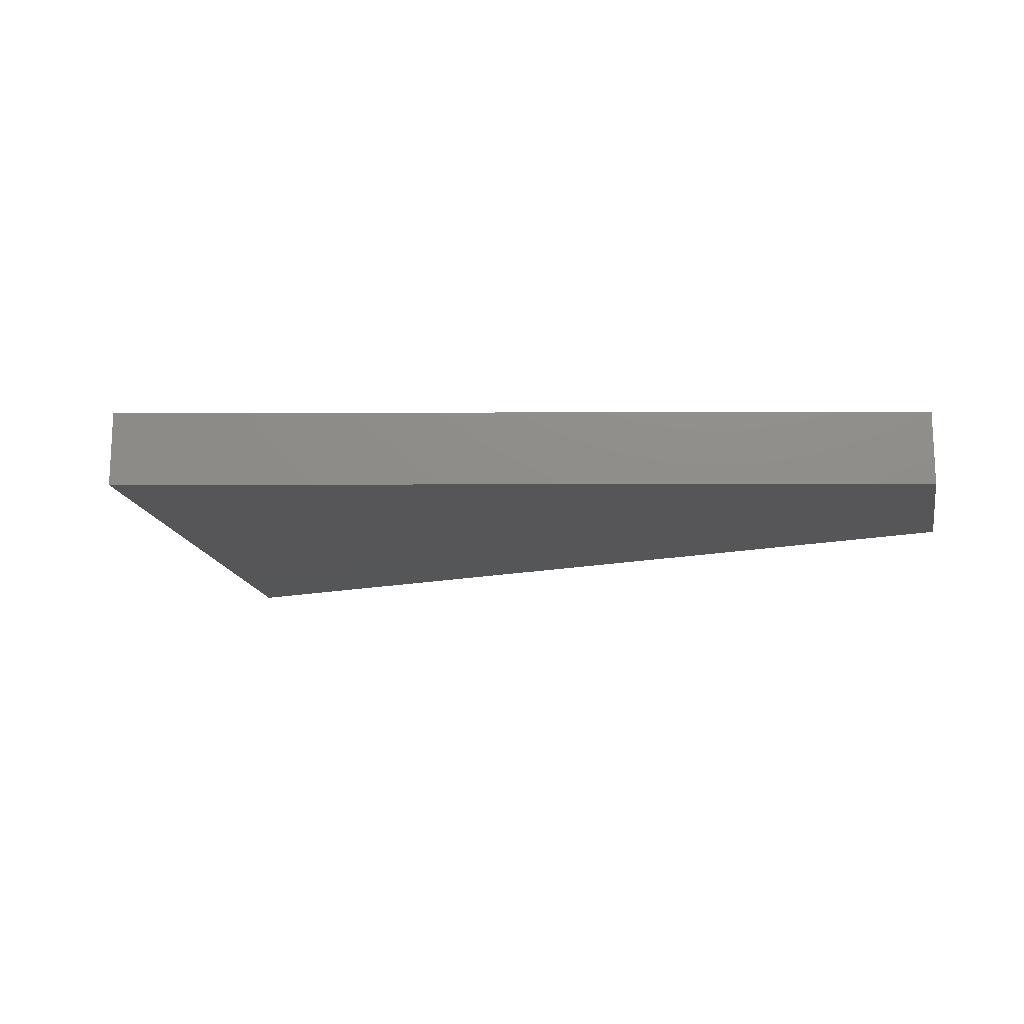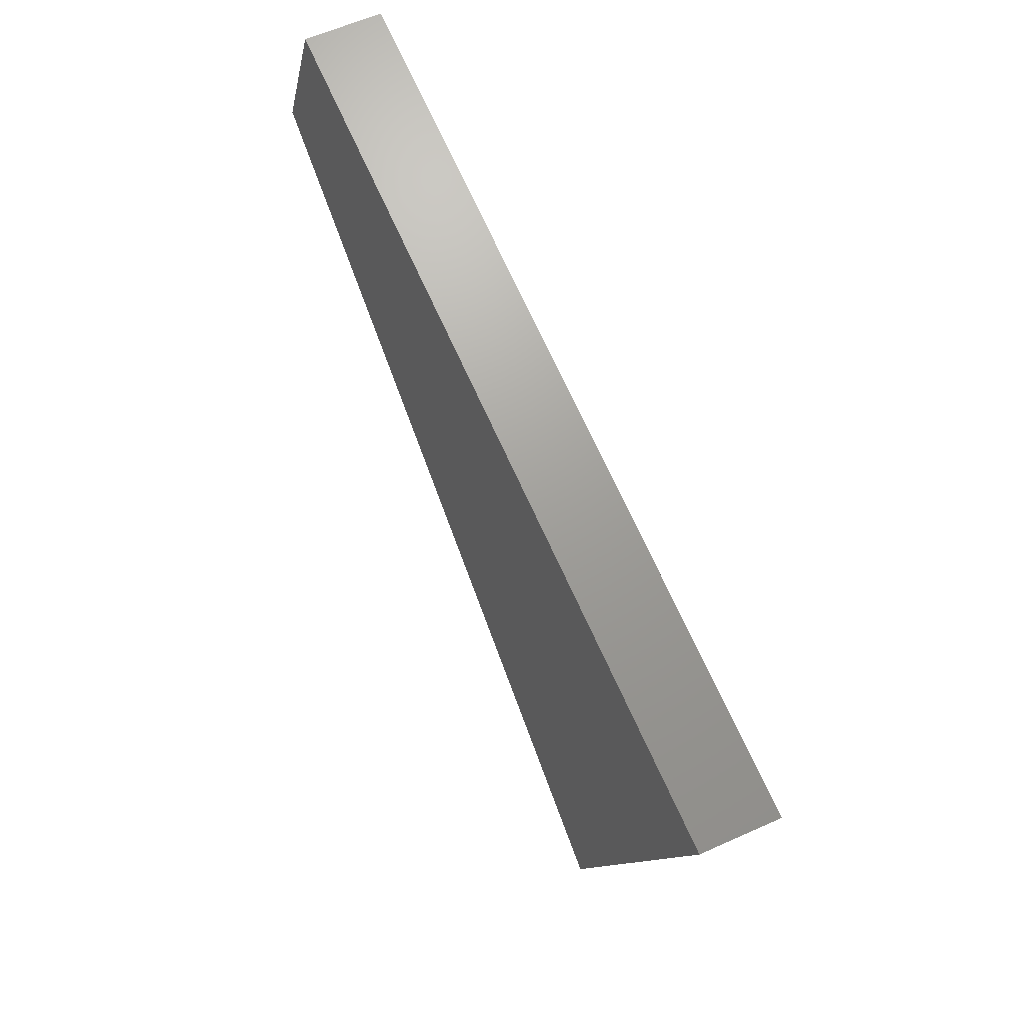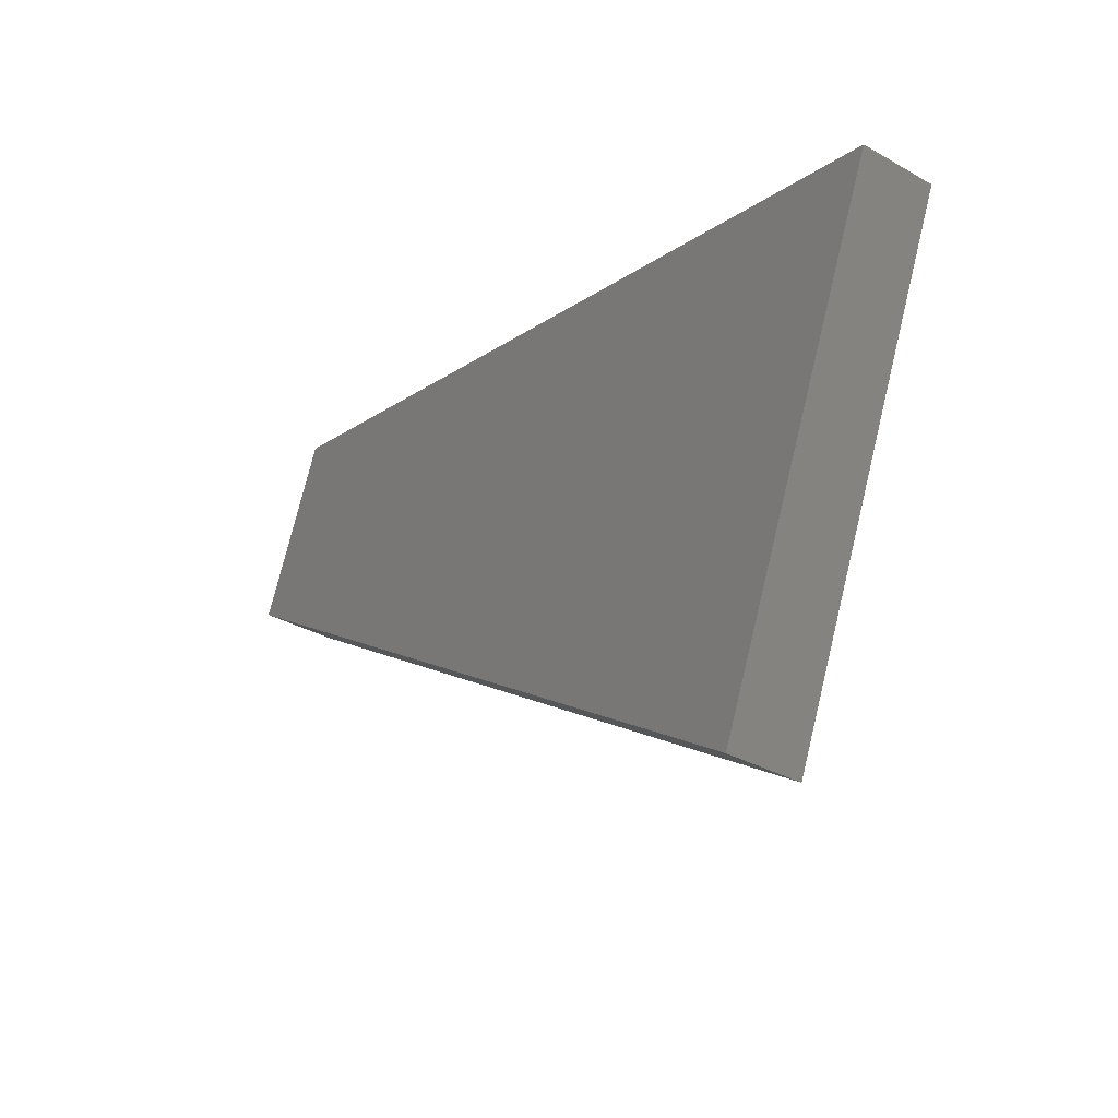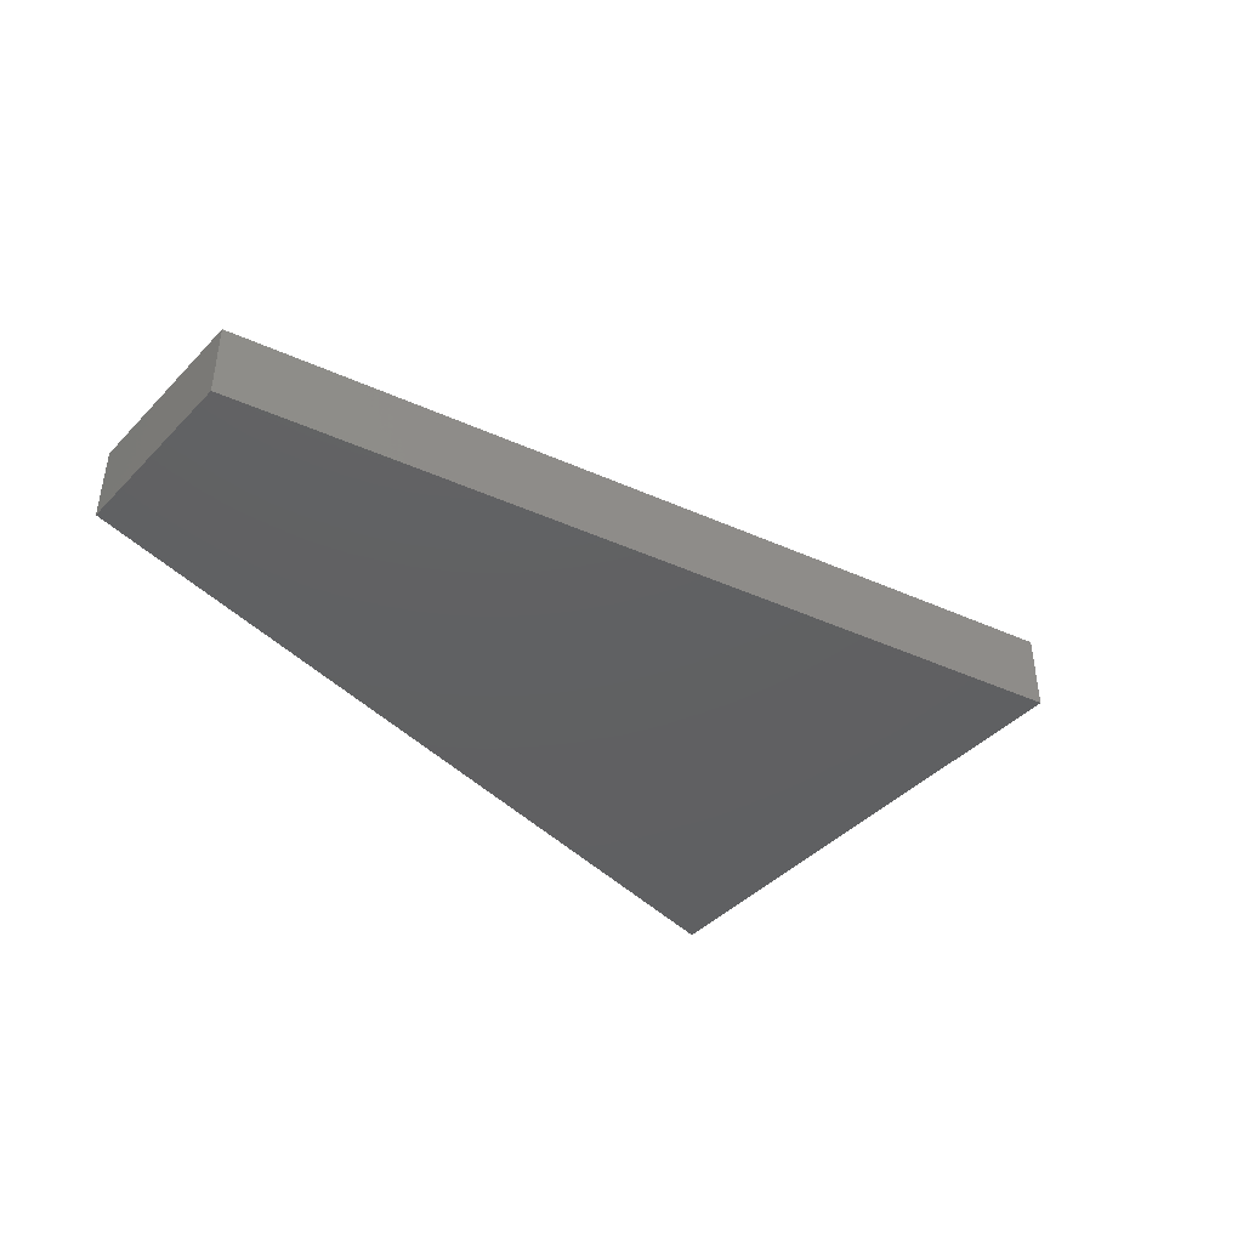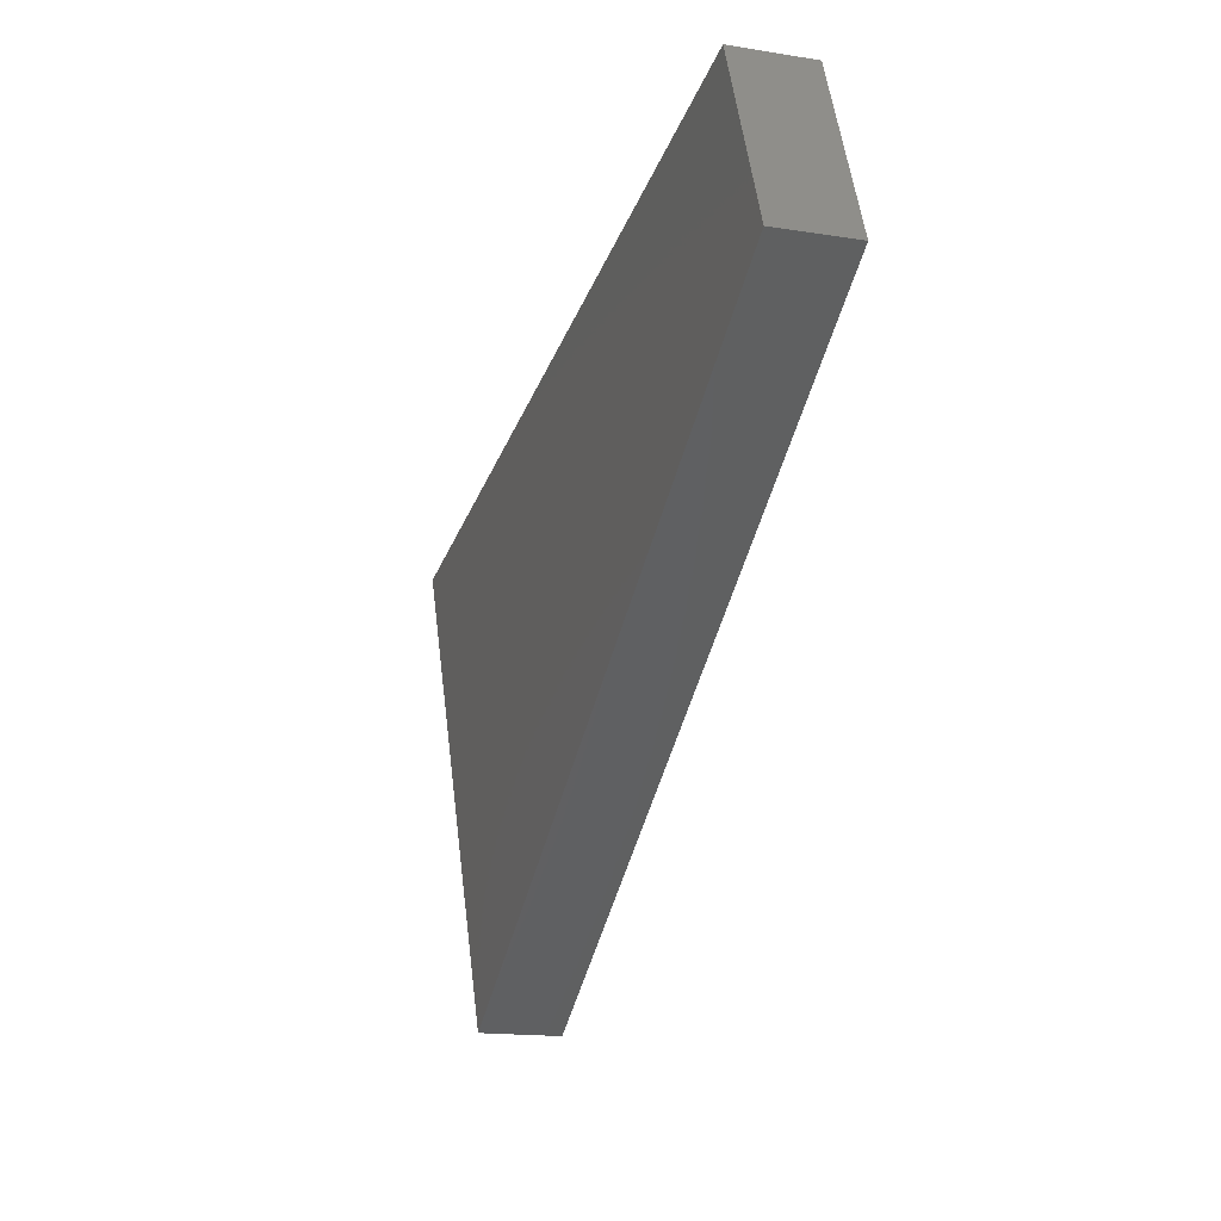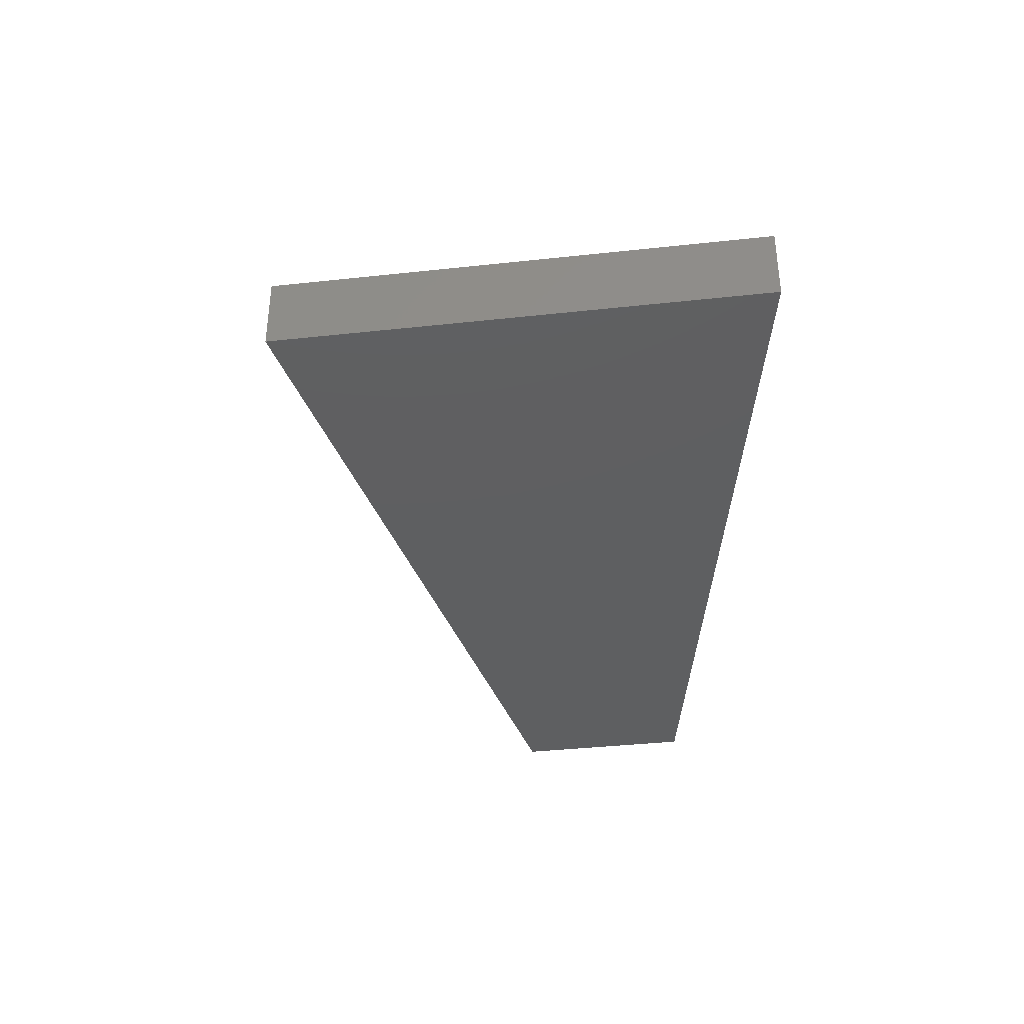
<metadata>
{"format":"stl","ext":"stl","renderer":"f3d","projection":"perspective","resolution":1024,"background":"white","views":[{"elev":-15.9,"azim":168.8,"up":"+Z"},{"elev":58.7,"azim":65.0,"up":"+Y"},{"elev":-33.1,"azim":52.1,"up":"+Y"},{"elev":-41.9,"azim":-62.0,"up":"+Z"},{"elev":-16.2,"azim":-108.3,"up":"+Y"},{"elev":-37.9,"azim":75.4,"up":"+Z"}]}
</metadata>
<code>
# stl→obj: 12 verts, 20 faces
v 1163 -236.6 -1650
v 1163 -236.6 -1550
v 1697 -345.3 -1550
v 628.9 -128 -1650
v 628.9 -128 -1550
v 1697 -345.3 -1650
v 1444 -955.9 -1550
v 1444 -955.9 -1650
v 535.2 -354.2 -1650
v 989.7 -655 -1650
v 989.7 -655 -1550
v 535.2 -354.2 -1550
f 1 2 3
f 2 1 4
f 4 5 2
f 3 6 1
f 6 3 7
f 7 8 6
f 9 10 11
f 7 11 10
f 10 8 7
f 11 12 9
f 9 12 5
f 5 4 9
f 8 10 1
f 10 9 4
f 4 1 10
f 1 6 8
f 11 2 5
f 7 3 2
f 2 11 7
f 5 12 11

</code>
